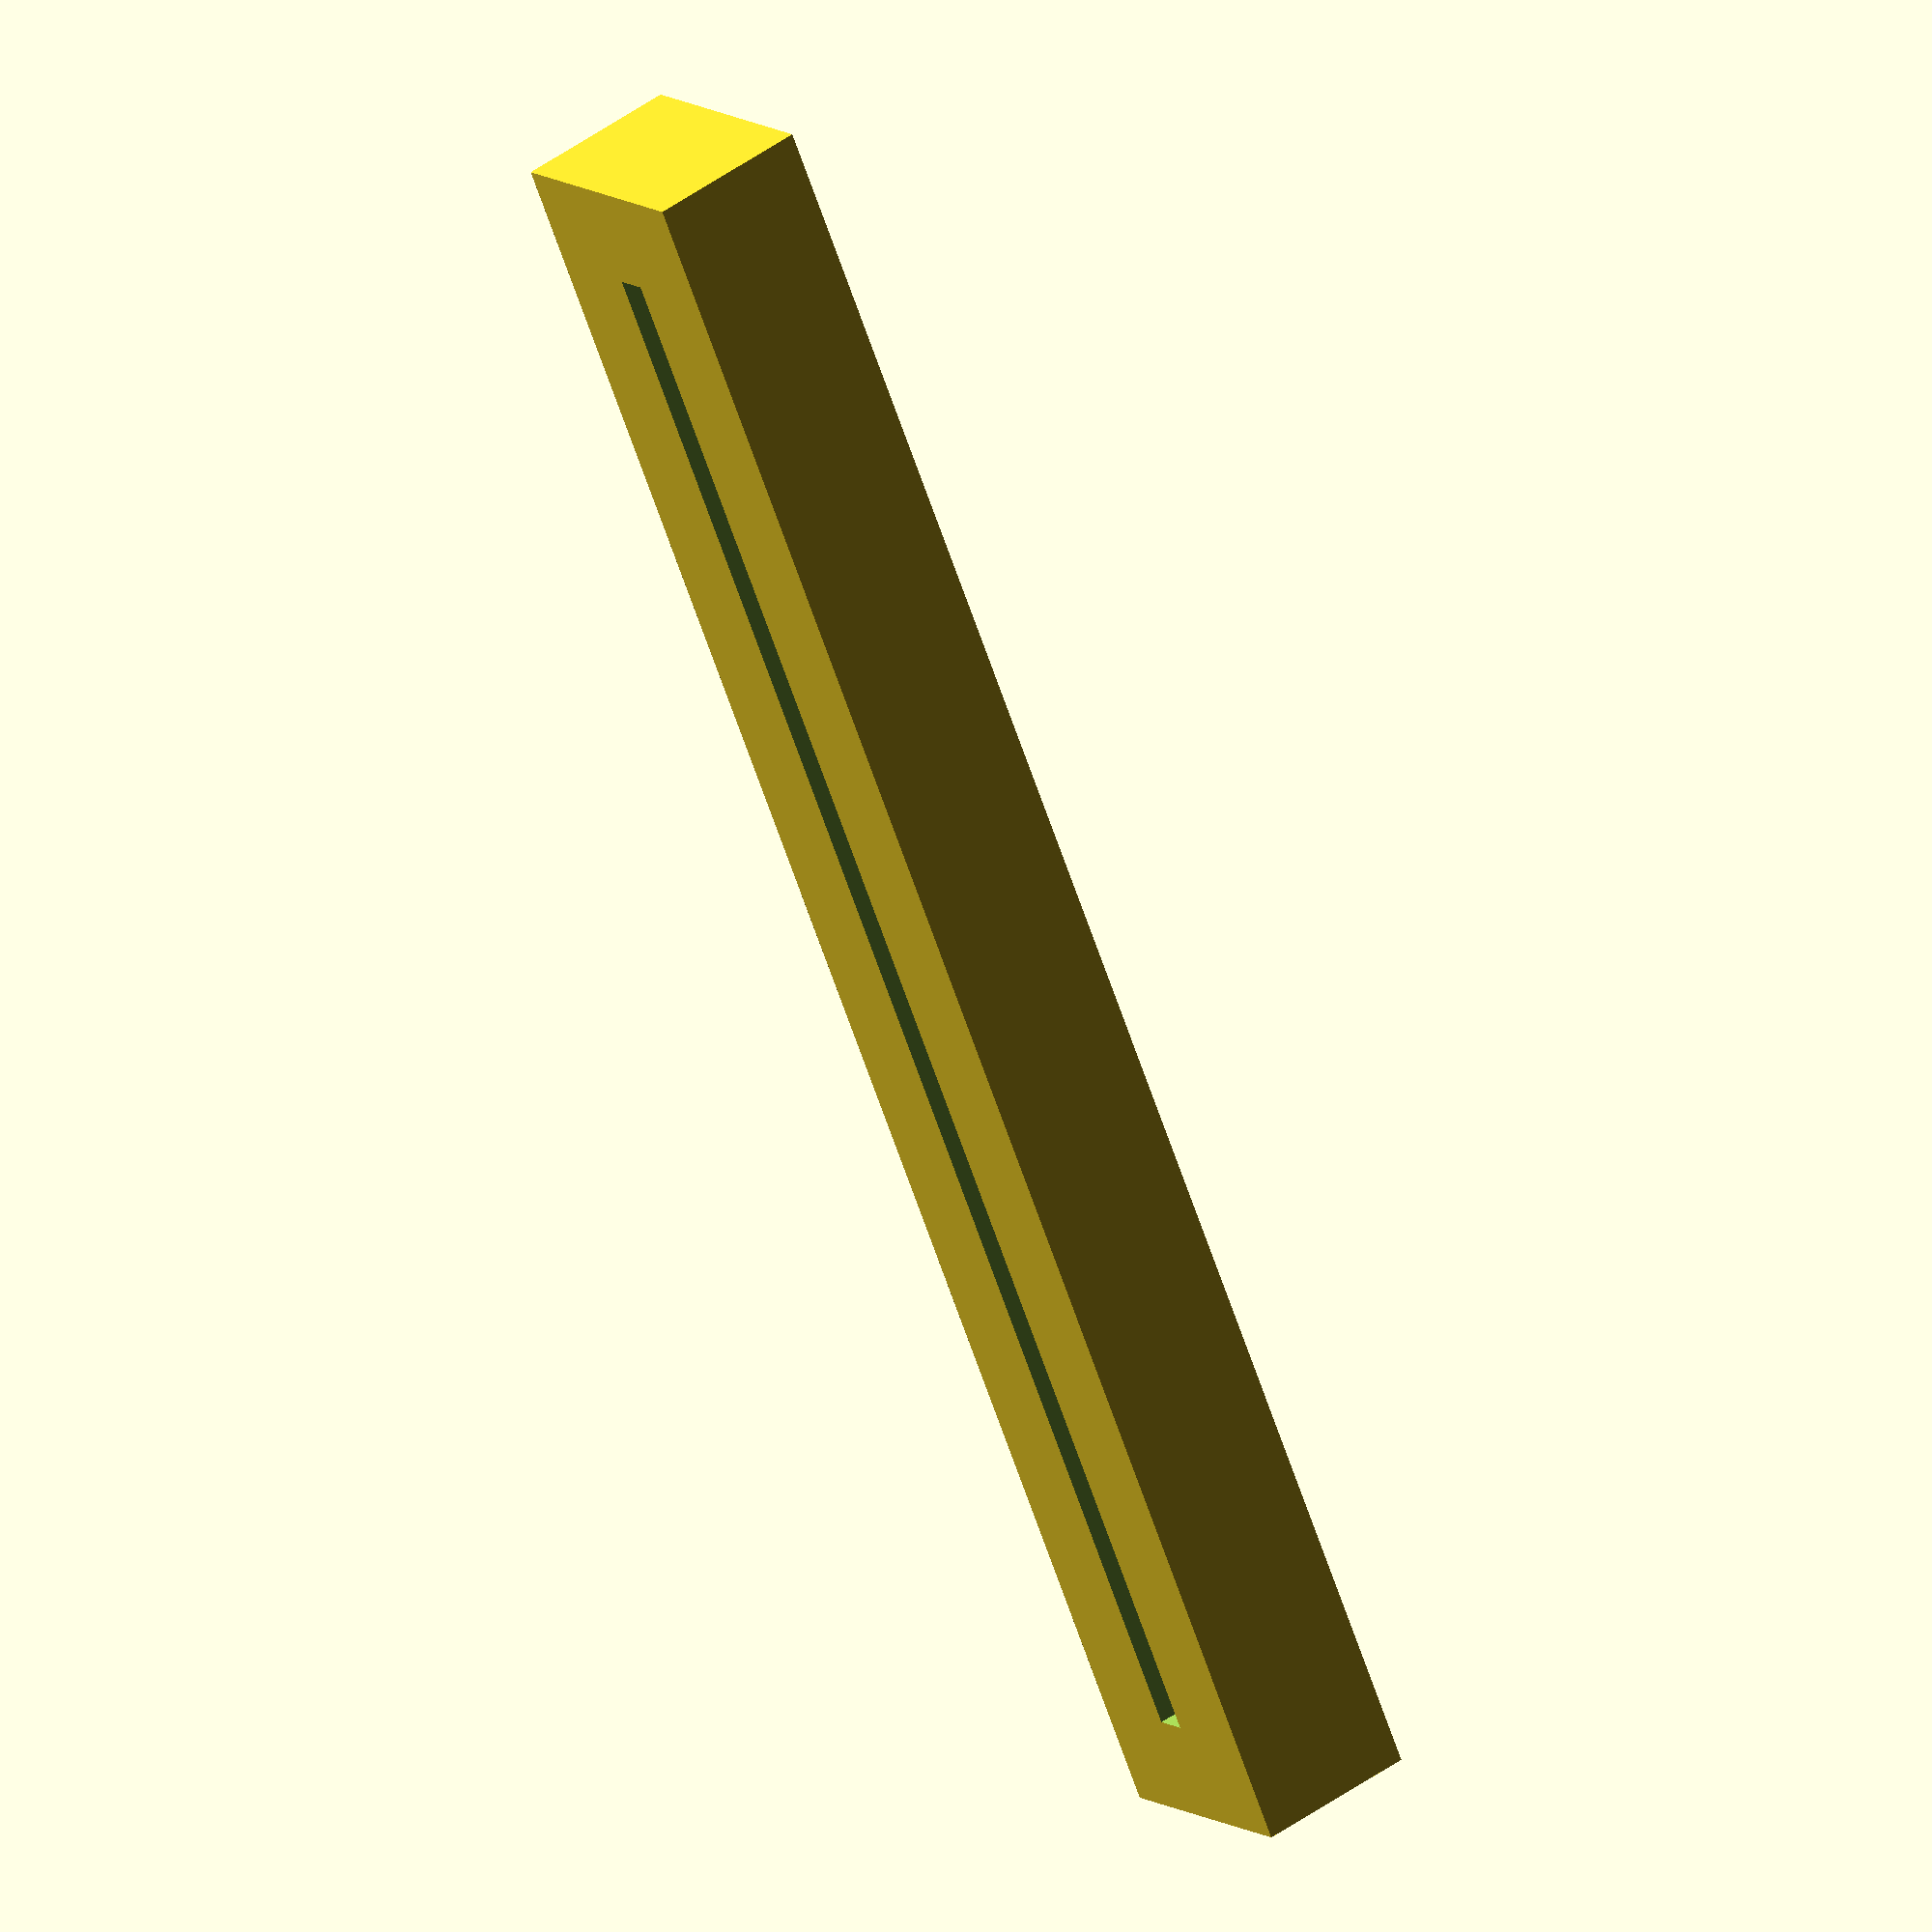
<openscad>
// simple squeezing utility for these Hello Fresh sauce packets
//
// SPDX-FileCopyrightText: 2023 Georg Gadinger <nilsding@nilsding.org>
// SPDX-License-Identifier: CC-BY-NC-SA-4.0

// an usual packet is less than 7cm wide
width = 70;
// 1.5mm should be enough to fit a packet
hole_width = 1.5;
height = 7;
margin = 3;

difference() {
  cube([width + margin * 3, margin * 3 + hole_width, height]);
  translate([margin * 3 / 2, margin * 3 / 2, -(height / 2)])
  cube([width, hole_width, height * 2]);
}

</openscad>
<views>
elev=311.0 azim=301.6 roll=231.6 proj=o view=solid
</views>
